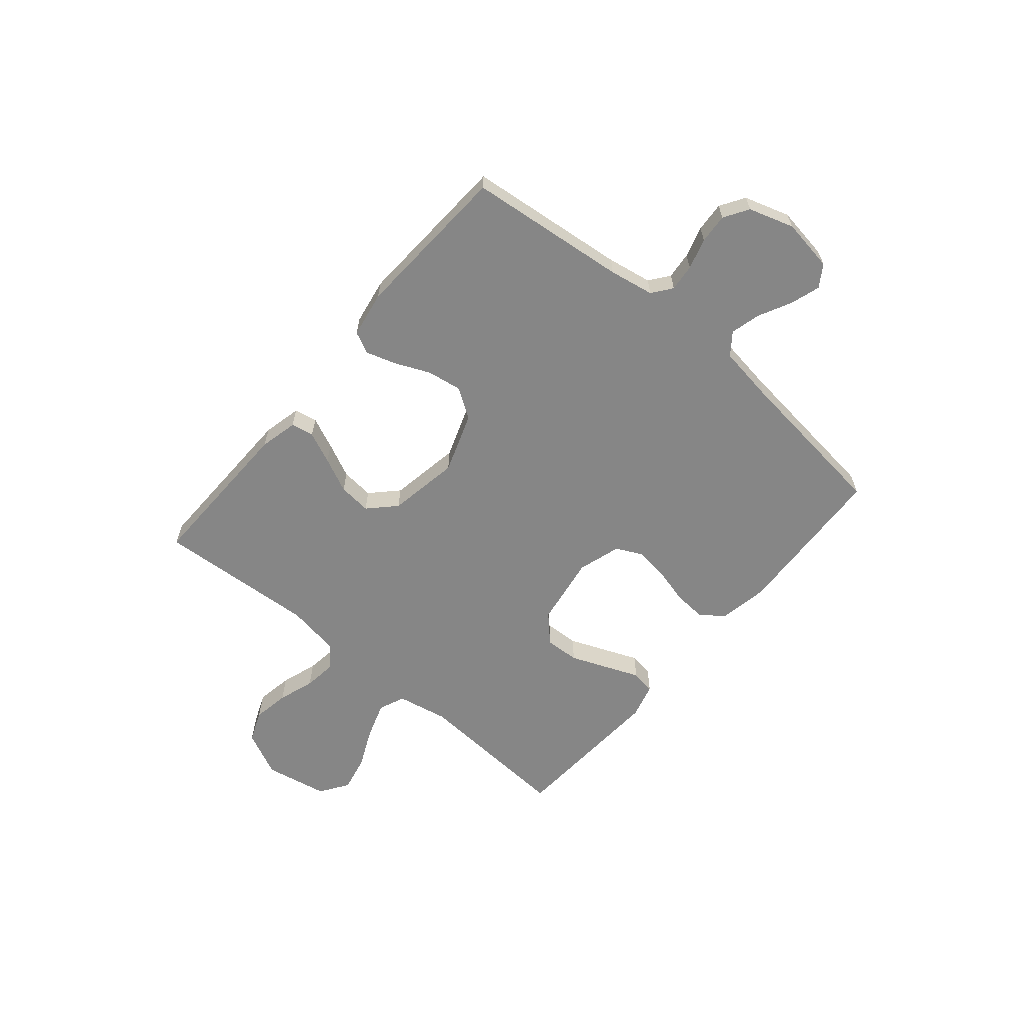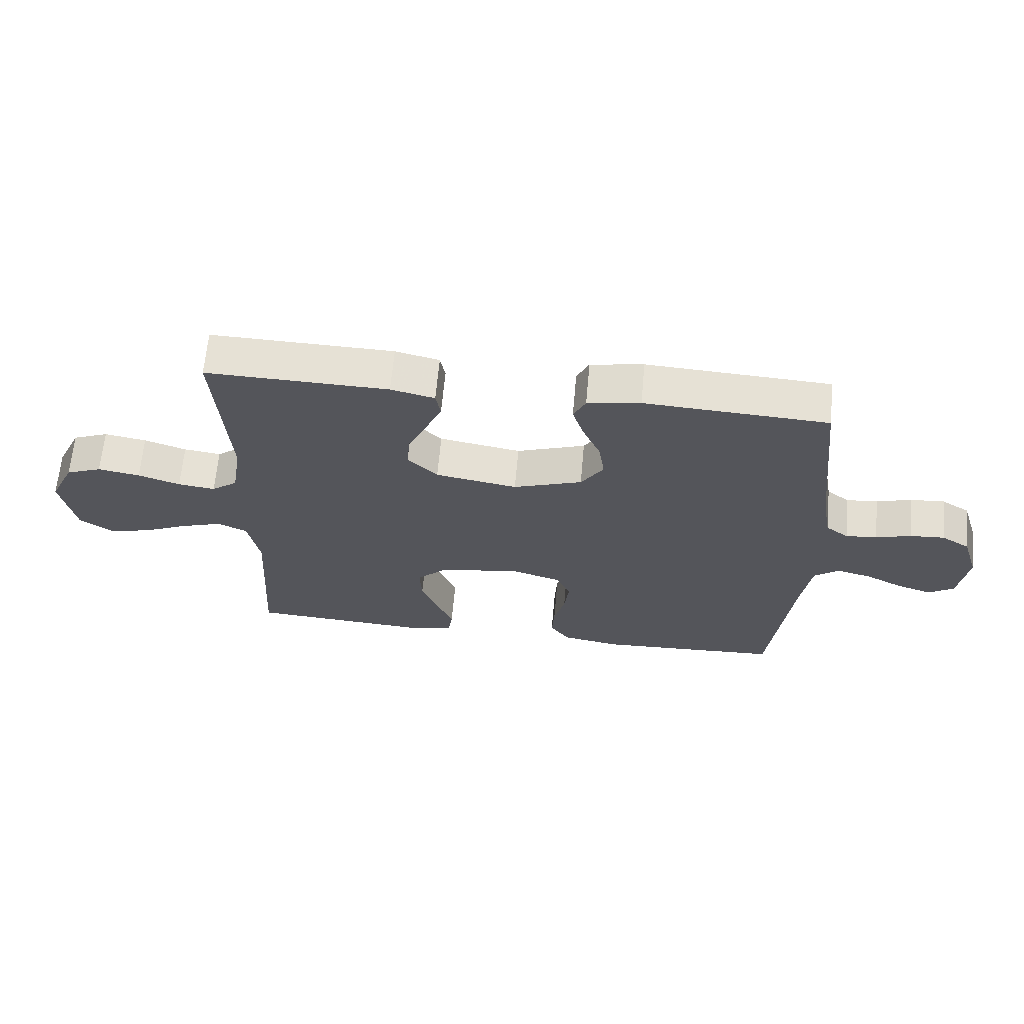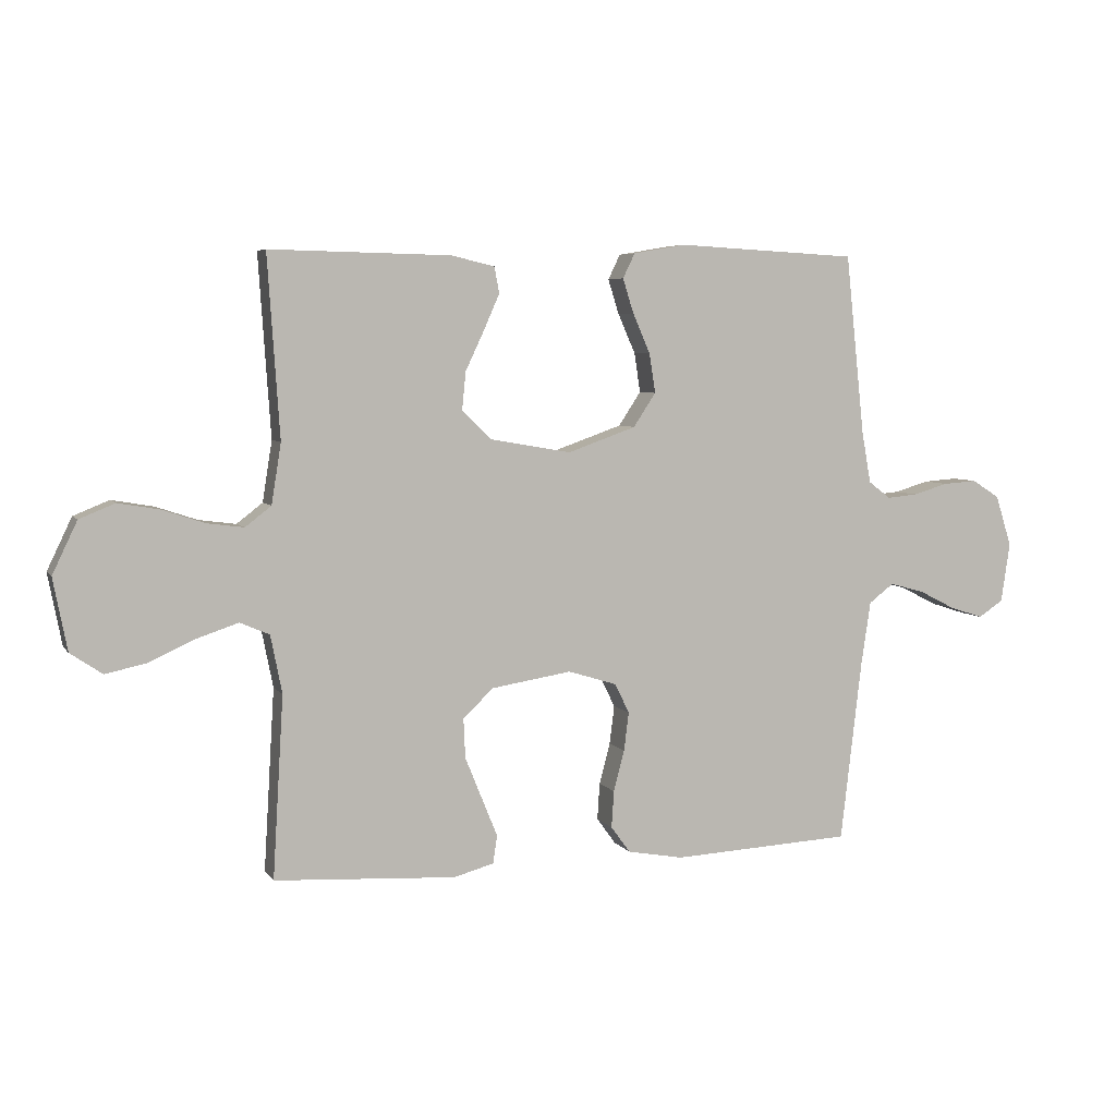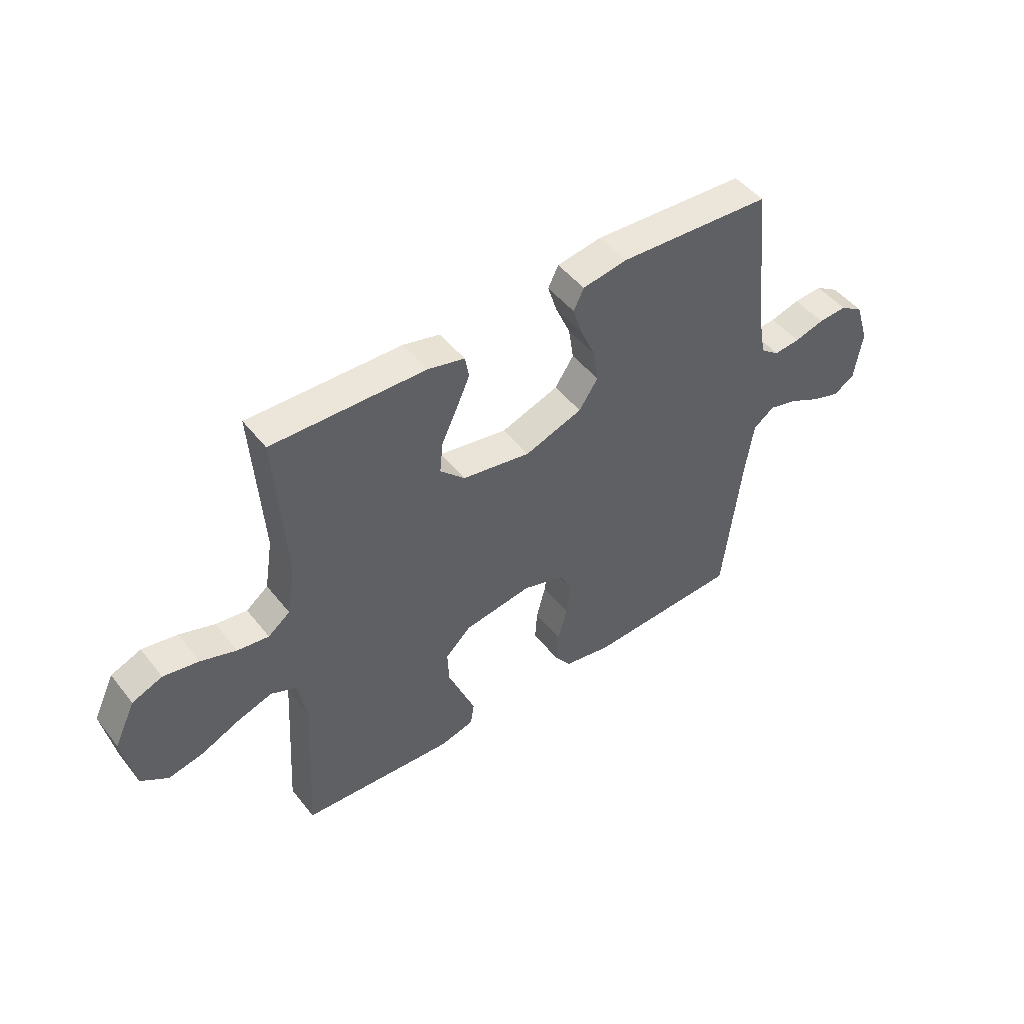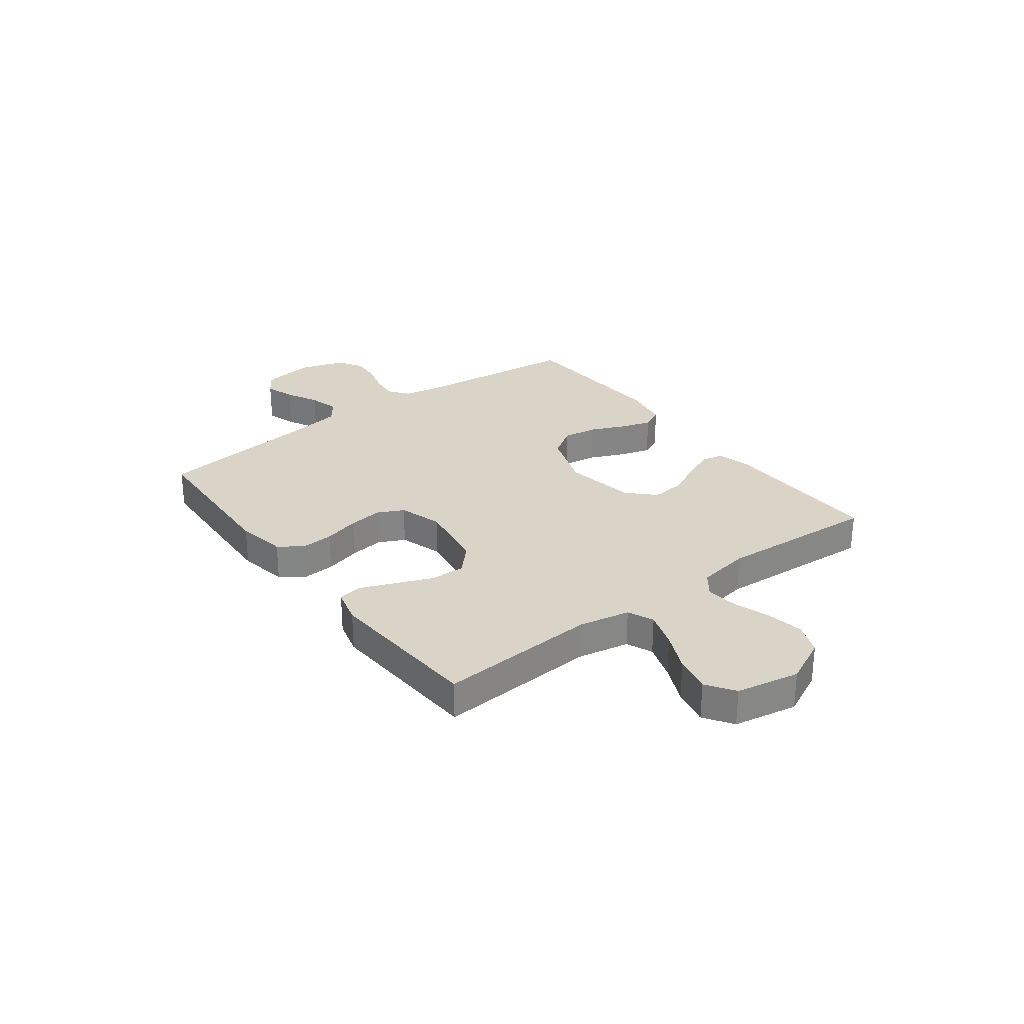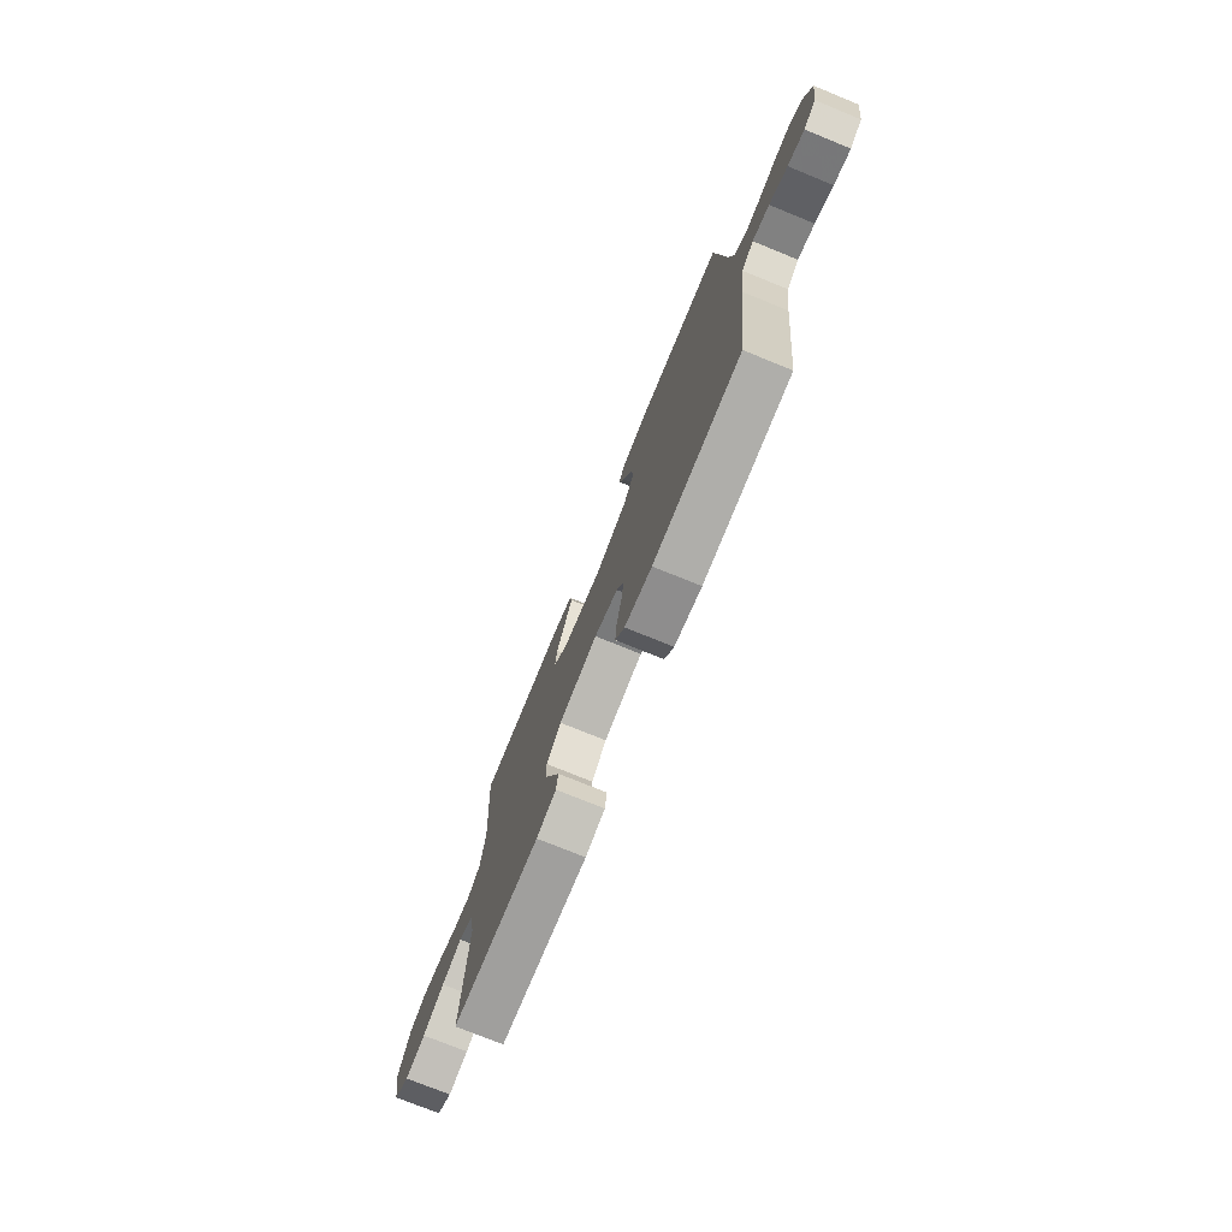
<metadata>
{"format":"obj","ext":"obj","renderer":"f3d","projection":"perspective","resolution":1024,"background":"white","views":[{"elev":-62.2,"azim":49.8,"up":"+Y"},{"elev":64.8,"azim":5.2,"up":"+Z"},{"elev":5.5,"azim":-18.9,"up":"+Z"},{"elev":47.9,"azim":-36.3,"up":"+Z"},{"elev":28.5,"azim":-127.1,"up":"+Y"},{"elev":-74.8,"azim":67.8,"up":"+Z"}]}
</metadata>
<code>
v 0.5 0.07 0.5
v 0.532 0.07 0.2
v 0.547 0.07 0.116
v 0.584 0.07 0.088
v 0.635 0.07 0.093
v 0.693 0.07 0.11
v 0.749 0.07 0.114
v 0.795 0.07 0.085
v 0.822 0.07 0
v 0.807 0.07 -0.099
v 0.766 0.07 -0.126
v 0.71 0.07 -0.108
v 0.649 0.07 -0.077
v 0.592 0.07 -0.062
v 0.551 0.07 -0.093
v 0.535 0.07 -0.2
v 0.5 0.07 -0.5
v 0.2 0.07 -0.515
v 0.107 0.07 -0.498
v 0.075 0.07 -0.454
v 0.079 0.07 -0.393
v 0.097 0.07 -0.325
v 0.105 0.07 -0.261
v 0.081 0.07 -0.212
v 0 0.07 -0.187
v -0.133 0.07 -0.208
v -0.183 0.07 -0.256
v -0.18 0.07 -0.321
v -0.152 0.07 -0.39
v -0.126 0.07 -0.454
v -0.133 0.07 -0.5
v -0.2 0.07 -0.518
v -0.5 0.07 -0.5
v -0.482 0.07 -0.2
v -0.501 0.07 -0.104
v -0.55 0.07 -0.083
v -0.619 0.07 -0.106
v -0.693 0.07 -0.14
v -0.762 0.07 -0.155
v -0.815 0.07 -0.119
v -0.838 0.07 0
v -0.797 0.07 0.086
v -0.738 0.07 0.11
v -0.669 0.07 0.098
v -0.6 0.07 0.075
v -0.539 0.07 0.067
v -0.496 0.07 0.1
v -0.48 0.07 0.2
v -0.5 0.07 0.5
v -0.2 0.07 0.494
v -0.128 0.07 0.477
v -0.12 0.07 0.434
v -0.146 0.07 0.375
v -0.177 0.07 0.309
v -0.183 0.07 0.247
v -0.134 0.07 0.199
v 0 0.07 0.176
v 0.113 0.07 0.216
v 0.15 0.07 0.272
v 0.14 0.07 0.337
v 0.111 0.07 0.403
v 0.093 0.07 0.46
v 0.113 0.07 0.501
v 0.2 0.07 0.516
v 0.5 0 0.5
v 0.532 0 0.2
v 0.547 0 0.116
v 0.584 0 0.088
v 0.635 0 0.093
v 0.693 0 0.11
v 0.749 0 0.114
v 0.795 0 0.085
v 0.822 0 0
v 0.807 0 -0.099
v 0.766 0 -0.126
v 0.71 0 -0.108
v 0.649 0 -0.077
v 0.592 0 -0.062
v 0.551 0 -0.093
v 0.535 0 -0.2
v 0.5 0 -0.5
v 0.2 0 -0.515
v 0.107 0 -0.498
v 0.075 0 -0.454
v 0.079 0 -0.393
v 0.097 0 -0.325
v 0.105 0 -0.261
v 0.081 0 -0.212
v 0 0 -0.187
v -0.133 0 -0.208
v -0.183 0 -0.256
v -0.18 0 -0.321
v -0.152 0 -0.39
v -0.126 0 -0.454
v -0.133 0 -0.5
v -0.2 0 -0.518
v -0.5 0 -0.5
v -0.482 0 -0.2
v -0.501 0 -0.104
v -0.55 0 -0.083
v -0.619 0 -0.106
v -0.693 0 -0.14
v -0.762 0 -0.155
v -0.815 0 -0.119
v -0.838 0 0
v -0.797 0 0.086
v -0.738 0 0.11
v -0.669 0 0.098
v -0.6 0 0.075
v -0.539 0 0.067
v -0.496 0 0.1
v -0.48 0 0.2
v -0.5 0 0.5
v -0.2 0 0.494
v -0.128 0 0.477
v -0.12 0 0.434
v -0.146 0 0.375
v -0.177 0 0.309
v -0.183 0 0.247
v -0.134 0 0.199
v 0 0 0.176
v 0.113 0 0.216
v 0.15 0 0.272
v 0.14 0 0.337
v 0.111 0 0.403
v 0.093 0 0.46
v 0.113 0 0.501
v 0.2 0 0.516
f 63 64 1 2
f 60 61 62 63
f 60 63 2 3
f 59 60 3 4
f 58 59 4
f 57 58 4
f 51 52 53 54
f 49 50 51 54
f 48 49 54 55
f 47 48 55 56
f 42 43 44 45
f 42 45 46
f 41 42 46
f 40 41 46
f 37 38 39 40
f 36 37 40 46
f 35 36 46 47
f 31 32 33 34
f 29 30 31 34
f 28 29 34 35
f 27 28 35 47
f 19 20 21 22
f 19 22 23
f 16 17 18 19
f 15 16 19 23
f 14 15 23 24
f 10 11 12 13
f 10 13 14
f 9 10 14
f 8 9 14
f 5 6 7 8
f 4 5 8 14
f 57 4 14 24
f 26 27 47 56
f 25 26 56 57
f 24 25 57
f 66 65 128 127
f 127 126 125 124
f 67 66 127 124
f 68 67 124 123
f 68 123 122
f 68 122 121
f 118 117 116 115
f 118 115 114 113
f 119 118 113 112
f 120 119 112 111
f 109 108 107 106
f 110 109 106
f 110 106 105
f 110 105 104
f 104 103 102 101
f 110 104 101 100
f 111 110 100 99
f 98 97 96 95
f 98 95 94 93
f 99 98 93 92
f 111 99 92 91
f 86 85 84 83
f 87 86 83
f 83 82 81 80
f 87 83 80 79
f 88 87 79 78
f 77 76 75 74
f 78 77 74
f 78 74 73
f 78 73 72
f 72 71 70 69
f 78 72 69 68
f 88 78 68 121
f 120 111 91 90
f 121 120 90 89
f 121 89 88
f 1 65 66 2
f 2 66 67 3
f 3 67 68 4
f 4 68 69 5
f 5 69 70 6
f 6 70 71 7
f 7 71 72 8
f 8 72 73 9
f 9 73 74 10
f 10 74 75 11
f 11 75 76 12
f 12 76 77 13
f 13 77 78 14
f 14 78 79 15
f 15 79 80 16
f 16 80 81 17
f 17 81 82 18
f 18 82 83 19
f 19 83 84 20
f 20 84 85 21
f 21 85 86 22
f 22 86 87 23
f 23 87 88 24
f 24 88 89 25
f 25 89 90 26
f 26 90 91 27
f 27 91 92 28
f 28 92 93 29
f 29 93 94 30
f 30 94 95 31
f 31 95 96 32
f 32 96 97 33
f 33 97 98 34
f 34 98 99 35
f 35 99 100 36
f 36 100 101 37
f 37 101 102 38
f 38 102 103 39
f 39 103 104 40
f 40 104 105 41
f 41 105 106 42
f 42 106 107 43
f 43 107 108 44
f 44 108 109 45
f 45 109 110 46
f 46 110 111 47
f 47 111 112 48
f 48 112 113 49
f 49 113 114 50
f 50 114 115 51
f 51 115 116 52
f 52 116 117 53
f 53 117 118 54
f 54 118 119 55
f 55 119 120 56
f 56 120 121 57
f 57 121 122 58
f 58 122 123 59
f 59 123 124 60
f 60 124 125 61
f 61 125 126 62
f 62 126 127 63
f 63 127 128 64
f 64 128 65 1

</code>
